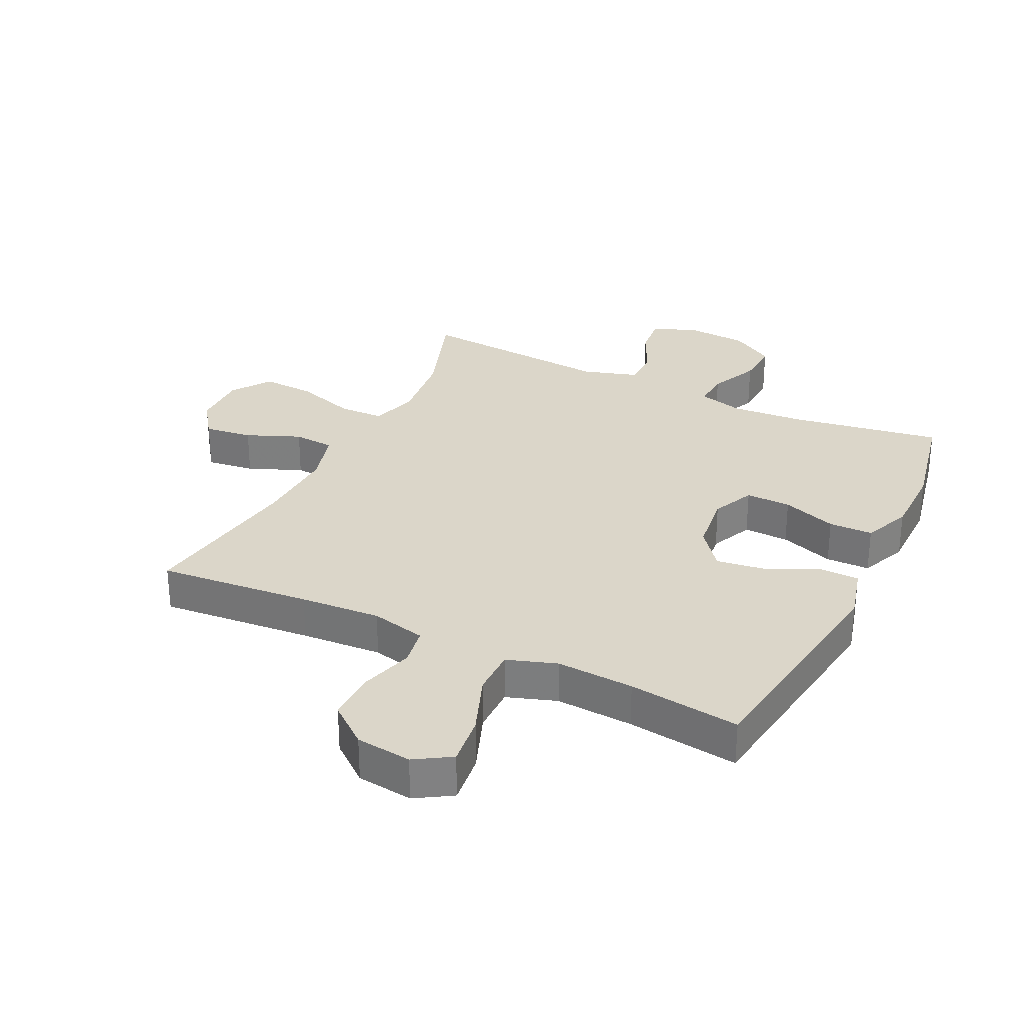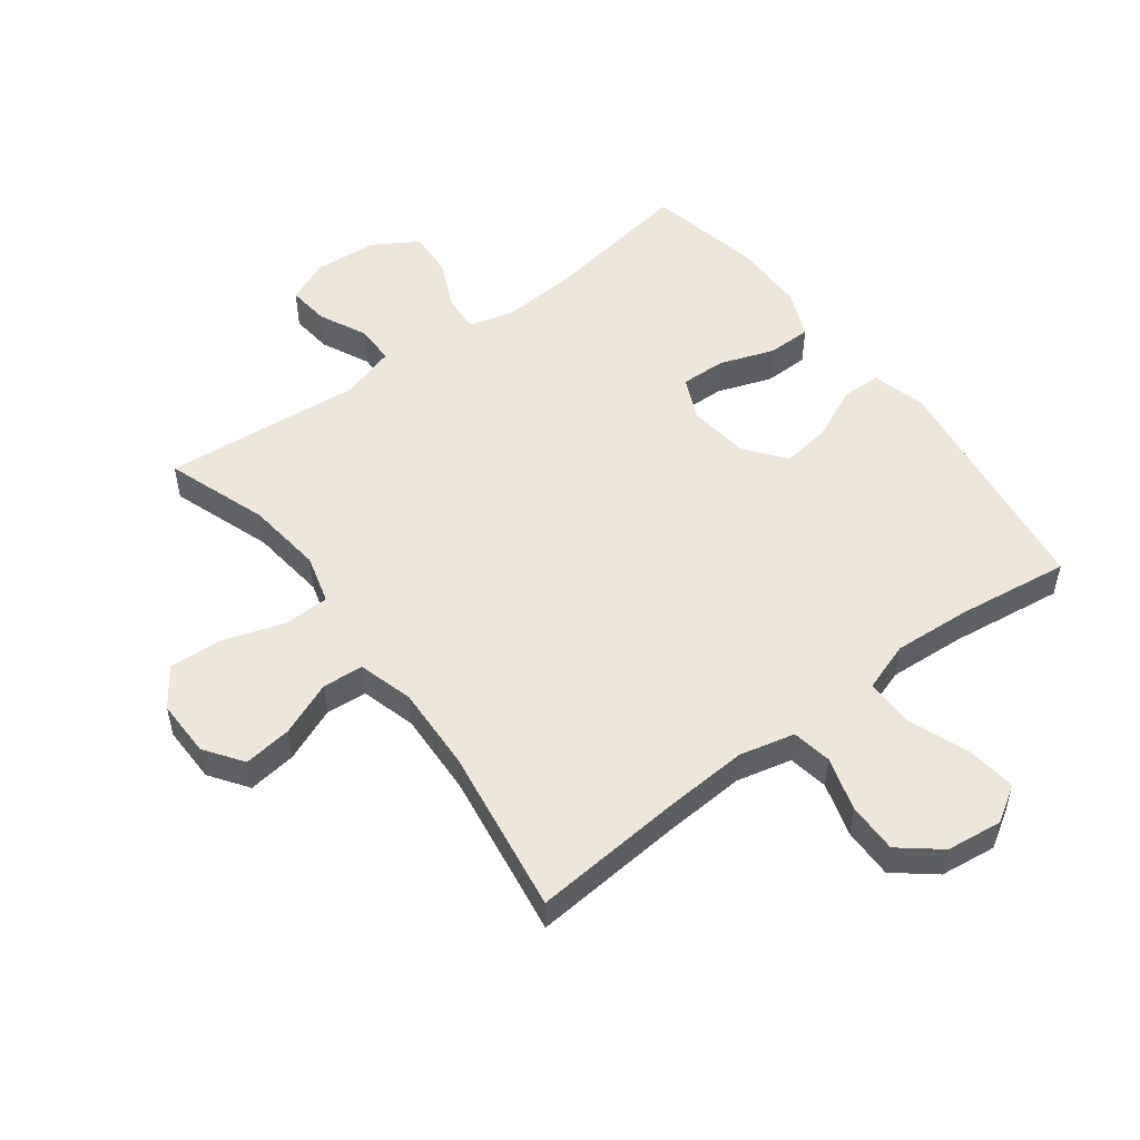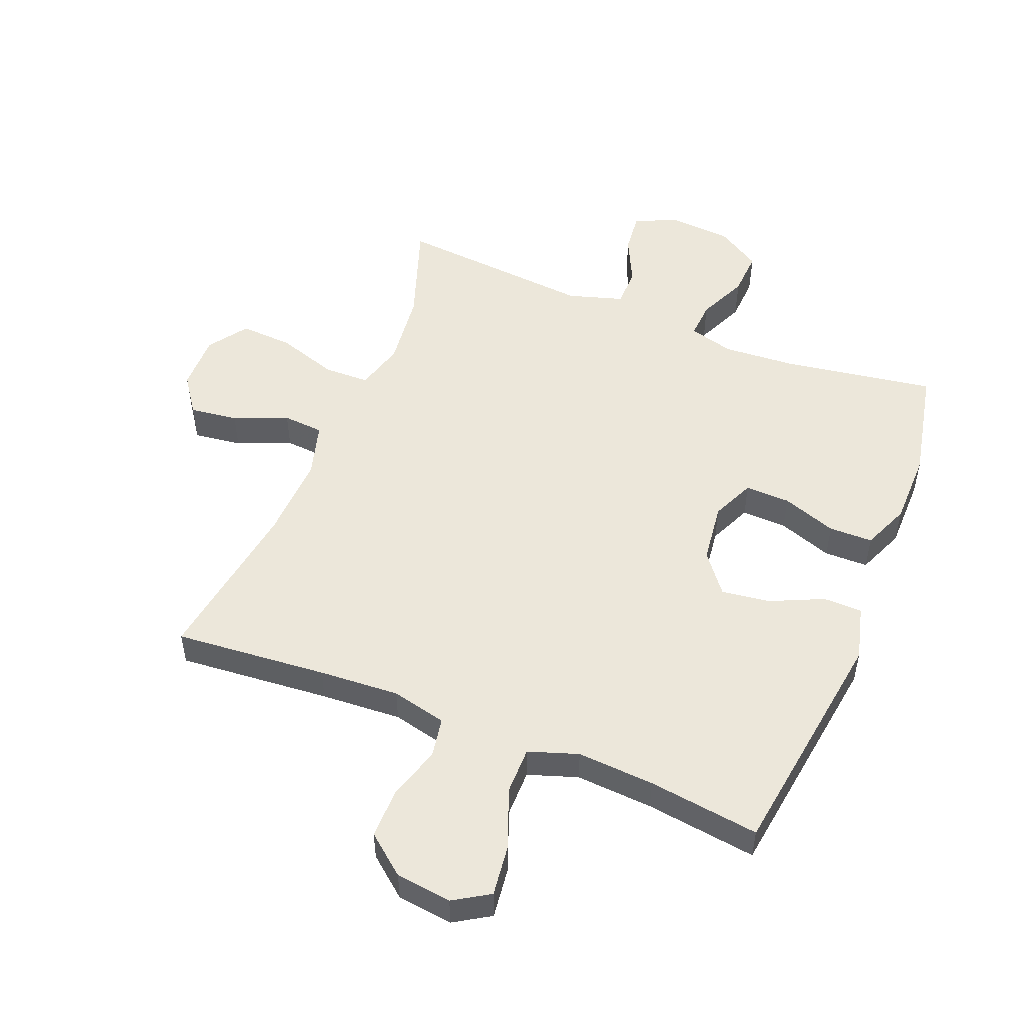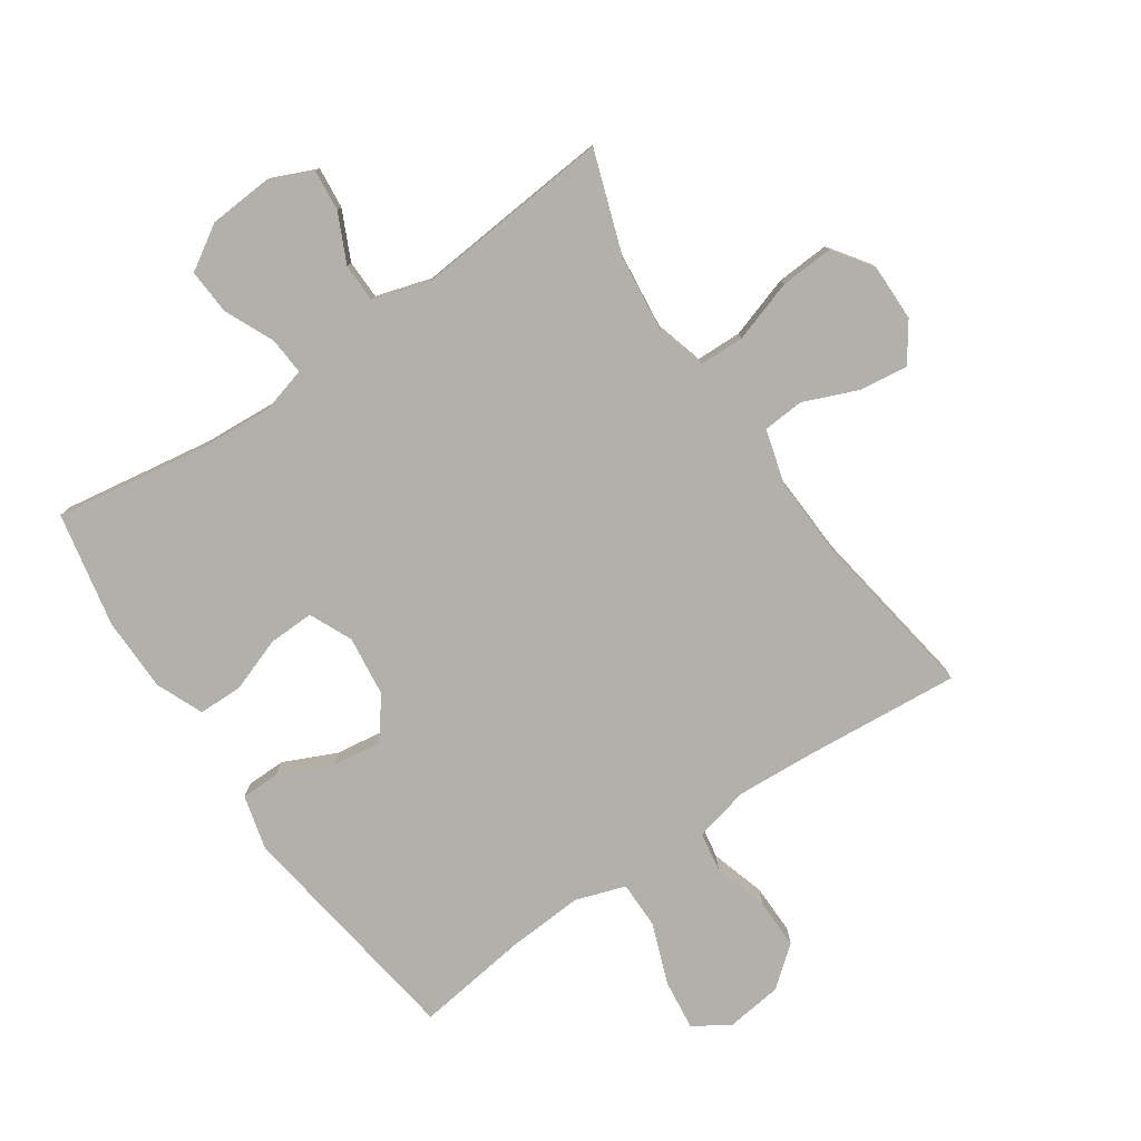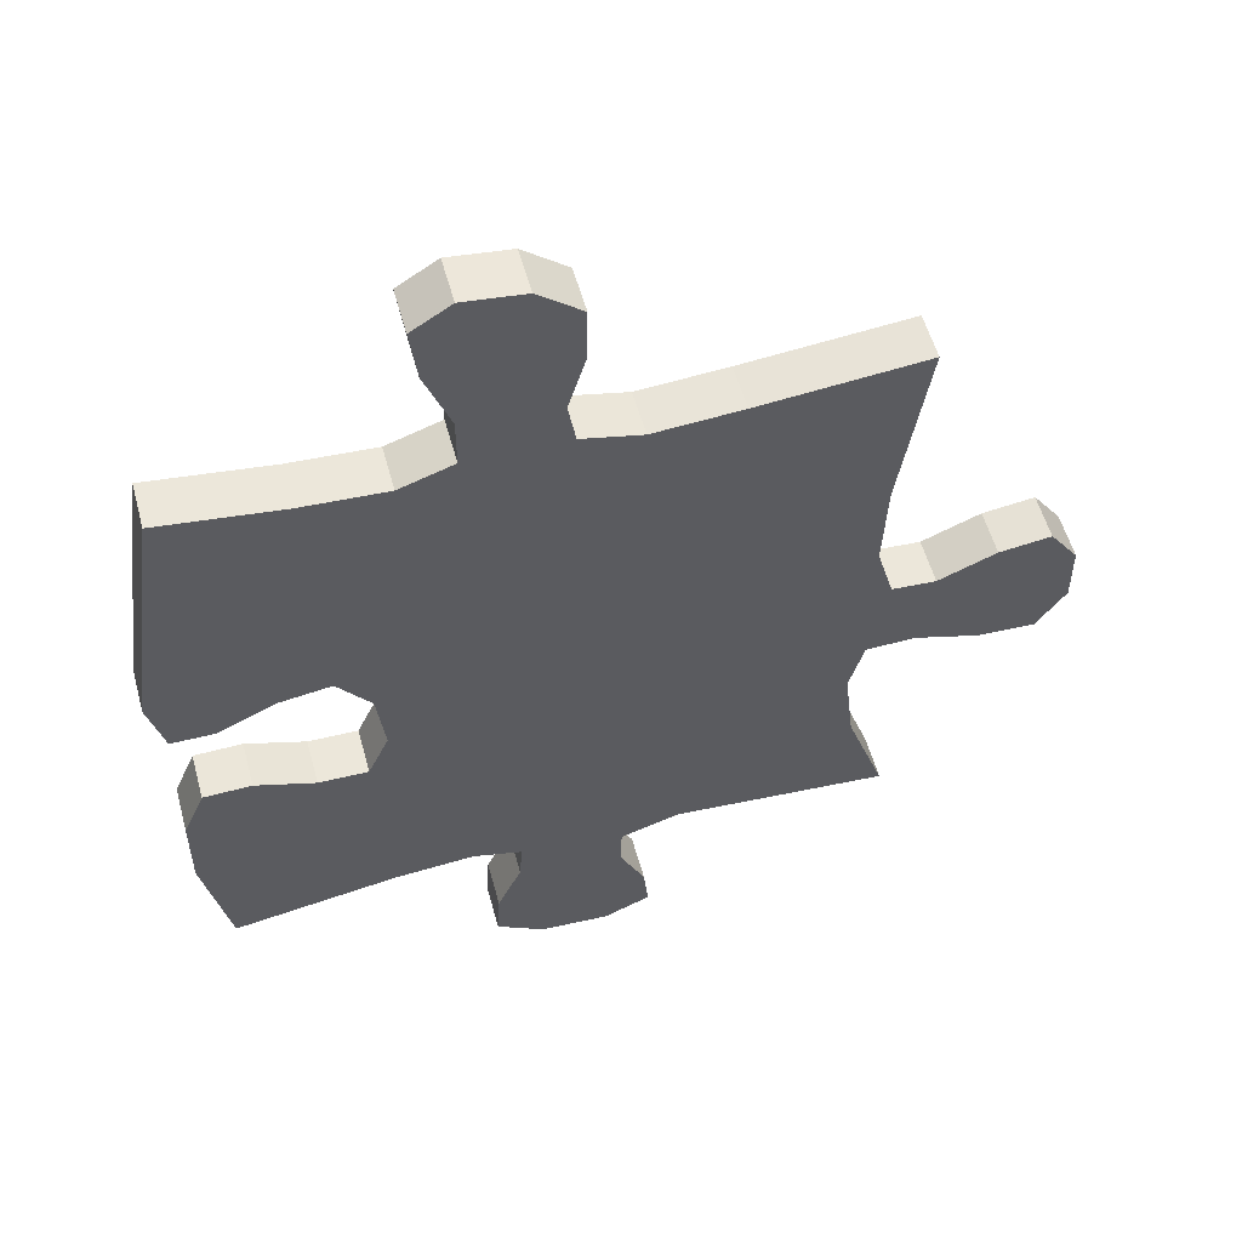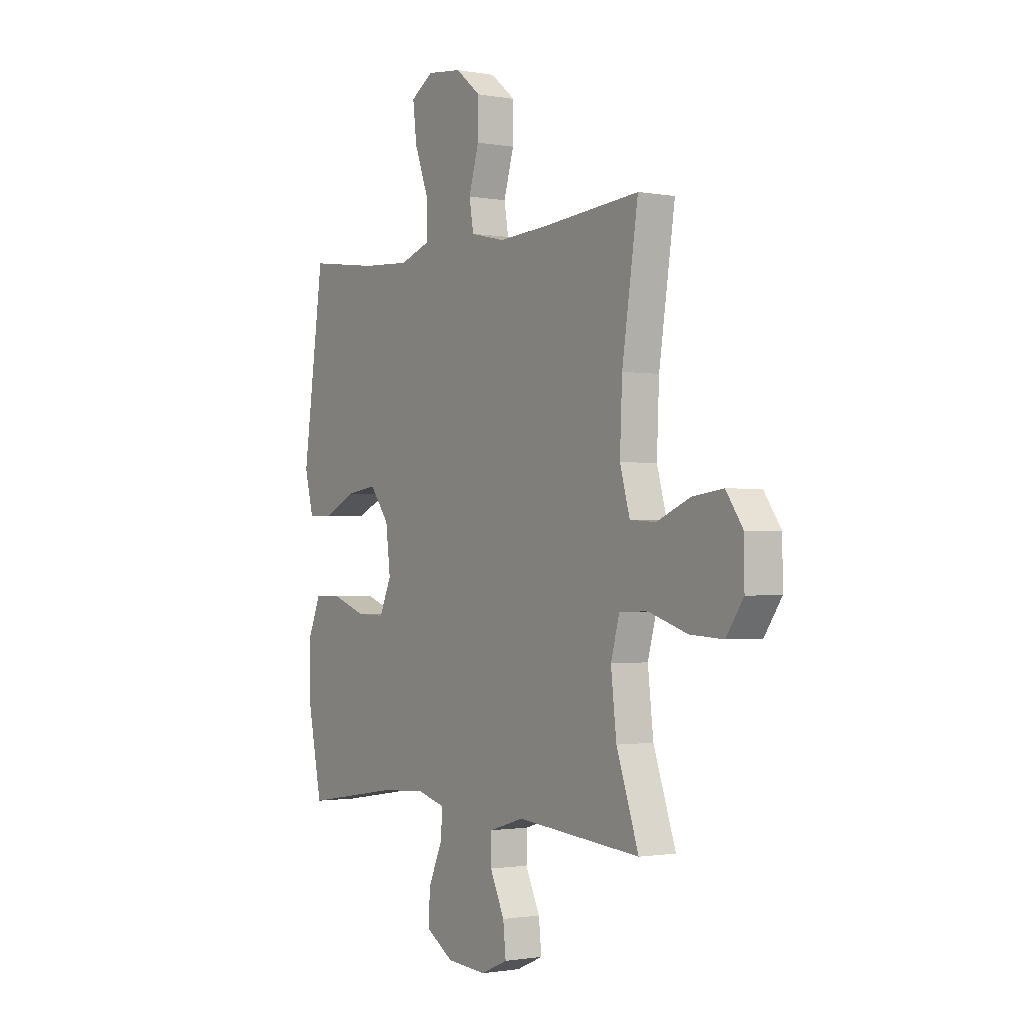
<metadata>
{"format":"obj","ext":"obj","renderer":"f3d","projection":"perspective","resolution":1024,"background":"white","views":[{"elev":30.0,"azim":25.8,"up":"+Y"},{"elev":52.3,"azim":-36.9,"up":"+Y"},{"elev":51.5,"azim":21.9,"up":"+Y"},{"elev":-78.4,"azim":-145.6,"up":"+Y"},{"elev":55.6,"azim":164.7,"up":"+Z"},{"elev":-1.3,"azim":-123.2,"up":"+Z"}]}
</metadata>
<code>
v -0.5 0.07 -0.5
v -0.443 0.07 -0.336
v -0.429 0.07 -0.213
v -0.451 0.07 -0.134
v -0.524 0.07 -0.132
v -0.623 0.07 -0.164
v -0.709 0.07 -0.169
v -0.753 0.07 -0.106
v -0.752 0.07 -0.014
v -0.709 0.07 0.047
v -0.631 0.07 0.037
v -0.544 0.07 0.001
v -0.478 0.07 0.006
v -0.453 0.07 0.094
v -0.459 0.07 0.231
v -0.5 0.07 0.5
v -0.253 0.07 0.479
v -0.123 0.07 0.471
v -0.034 0.07 0.492
v -0.023 0.07 0.556
v -0.049 0.07 0.643
v -0.05 0.07 0.724
v 0.014 0.07 0.776
v 0.104 0.07 0.787
v 0.162 0.07 0.751
v 0.152 0.07 0.669
v 0.115 0.07 0.571
v 0.115 0.07 0.495
v 0.195 0.07 0.468
v 0.32 0.07 0.476
v 0.5 0.07 0.5
v 0.554 0.07 0.117
v 0.531 0.07 0.029
v 0.468 0.07 0.028
v 0.383 0.07 0.067
v 0.304 0.07 0.078
v 0.254 0.07 0.014
v 0.242 0.07 -0.084
v 0.273 0.07 -0.153
v 0.346 0.07 -0.151
v 0.434 0.07 -0.12
v 0.505 0.07 -0.121
v 0.537 0.07 -0.197
v 0.538 0.07 -0.316
v 0.5 0.07 -0.5
v 0.255 0.07 -0.461
v 0.137 0.07 -0.453
v 0.064 0.07 -0.473
v 0.068 0.07 -0.533
v 0.104 0.07 -0.613
v 0.108 0.07 -0.686
v 0.037 0.07 -0.73
v -0.065 0.07 -0.737
v -0.134 0.07 -0.707
v -0.127 0.07 -0.64
v -0.09 0.07 -0.562
v -0.091 0.07 -0.499
v -0.18 0.07 -0.472
v -0.5 0 -0.5
v -0.443 0 -0.336
v -0.429 0 -0.213
v -0.451 0 -0.134
v -0.524 0 -0.132
v -0.623 0 -0.164
v -0.709 0 -0.169
v -0.753 0 -0.106
v -0.752 0 -0.014
v -0.709 0 0.047
v -0.631 0 0.037
v -0.544 0 0.001
v -0.478 0 0.006
v -0.453 0 0.094
v -0.459 0 0.231
v -0.5 0 0.5
v -0.253 0 0.479
v -0.123 0 0.471
v -0.034 0 0.492
v -0.023 0 0.556
v -0.049 0 0.643
v -0.05 0 0.724
v 0.014 0 0.776
v 0.104 0 0.787
v 0.162 0 0.751
v 0.152 0 0.669
v 0.115 0 0.571
v 0.115 0 0.495
v 0.195 0 0.468
v 0.32 0 0.476
v 0.5 0 0.5
v 0.554 0 0.117
v 0.531 0 0.029
v 0.468 0 0.028
v 0.383 0 0.067
v 0.304 0 0.078
v 0.254 0 0.014
v 0.242 0 -0.084
v 0.273 0 -0.153
v 0.346 0 -0.151
v 0.434 0 -0.12
v 0.505 0 -0.121
v 0.537 0 -0.197
v 0.538 0 -0.316
v 0.5 0 -0.5
v 0.255 0 -0.461
v 0.137 0 -0.453
v 0.064 0 -0.473
v 0.068 0 -0.533
v 0.104 0 -0.613
v 0.108 0 -0.686
v 0.037 0 -0.73
v -0.065 0 -0.737
v -0.134 0 -0.707
v -0.127 0 -0.64
v -0.09 0 -0.562
v -0.091 0 -0.499
v -0.18 0 -0.472
f 53 54 55 56
f 53 56 57
f 52 53 57
f 49 50 51 52
f 48 49 52 57
f 47 48 57 58
f 43 44 45 46
f 43 46 47
f 40 41 42 43
f 39 40 43 47
f 38 39 47 58
f 32 33 34 35
f 30 31 32 35
f 29 30 35 36
f 28 29 36 37
f 24 25 26 27
f 24 27 28
f 23 24 28
f 20 21 22 23
f 20 23 28 37
f 15 16 17
f 14 15 17 18
f 13 14 18 19
f 9 10 11 12
f 7 8 9 12
f 5 6 7 12
f 4 5 12 13
f 3 4 13 19
f 38 58 1 2
f 19 20 37 38
f 2 3 19 38
f 114 113 112 111
f 115 114 111
f 115 111 110
f 110 109 108 107
f 115 110 107 106
f 116 115 106 105
f 104 103 102 101
f 105 104 101
f 101 100 99 98
f 105 101 98 97
f 116 105 97 96
f 93 92 91 90
f 93 90 89 88
f 94 93 88 87
f 95 94 87 86
f 85 84 83 82
f 86 85 82
f 86 82 81
f 81 80 79 78
f 95 86 81 78
f 75 74 73
f 76 75 73 72
f 77 76 72 71
f 70 69 68 67
f 70 67 66 65
f 70 65 64 63
f 71 70 63 62
f 77 71 62 61
f 60 59 116 96
f 96 95 78 77
f 96 77 61 60
f 1 59 60 2
f 2 60 61 3
f 3 61 62 4
f 4 62 63 5
f 5 63 64 6
f 6 64 65 7
f 7 65 66 8
f 8 66 67 9
f 9 67 68 10
f 10 68 69 11
f 11 69 70 12
f 12 70 71 13
f 13 71 72 14
f 14 72 73 15
f 15 73 74 16
f 16 74 75 17
f 17 75 76 18
f 18 76 77 19
f 19 77 78 20
f 20 78 79 21
f 21 79 80 22
f 22 80 81 23
f 23 81 82 24
f 24 82 83 25
f 25 83 84 26
f 26 84 85 27
f 27 85 86 28
f 28 86 87 29
f 29 87 88 30
f 30 88 89 31
f 31 89 90 32
f 32 90 91 33
f 33 91 92 34
f 34 92 93 35
f 35 93 94 36
f 36 94 95 37
f 37 95 96 38
f 38 96 97 39
f 39 97 98 40
f 40 98 99 41
f 41 99 100 42
f 42 100 101 43
f 43 101 102 44
f 44 102 103 45
f 45 103 104 46
f 46 104 105 47
f 47 105 106 48
f 48 106 107 49
f 49 107 108 50
f 50 108 109 51
f 51 109 110 52
f 52 110 111 53
f 53 111 112 54
f 54 112 113 55
f 55 113 114 56
f 56 114 115 57
f 57 115 116 58
f 58 116 59 1

</code>
